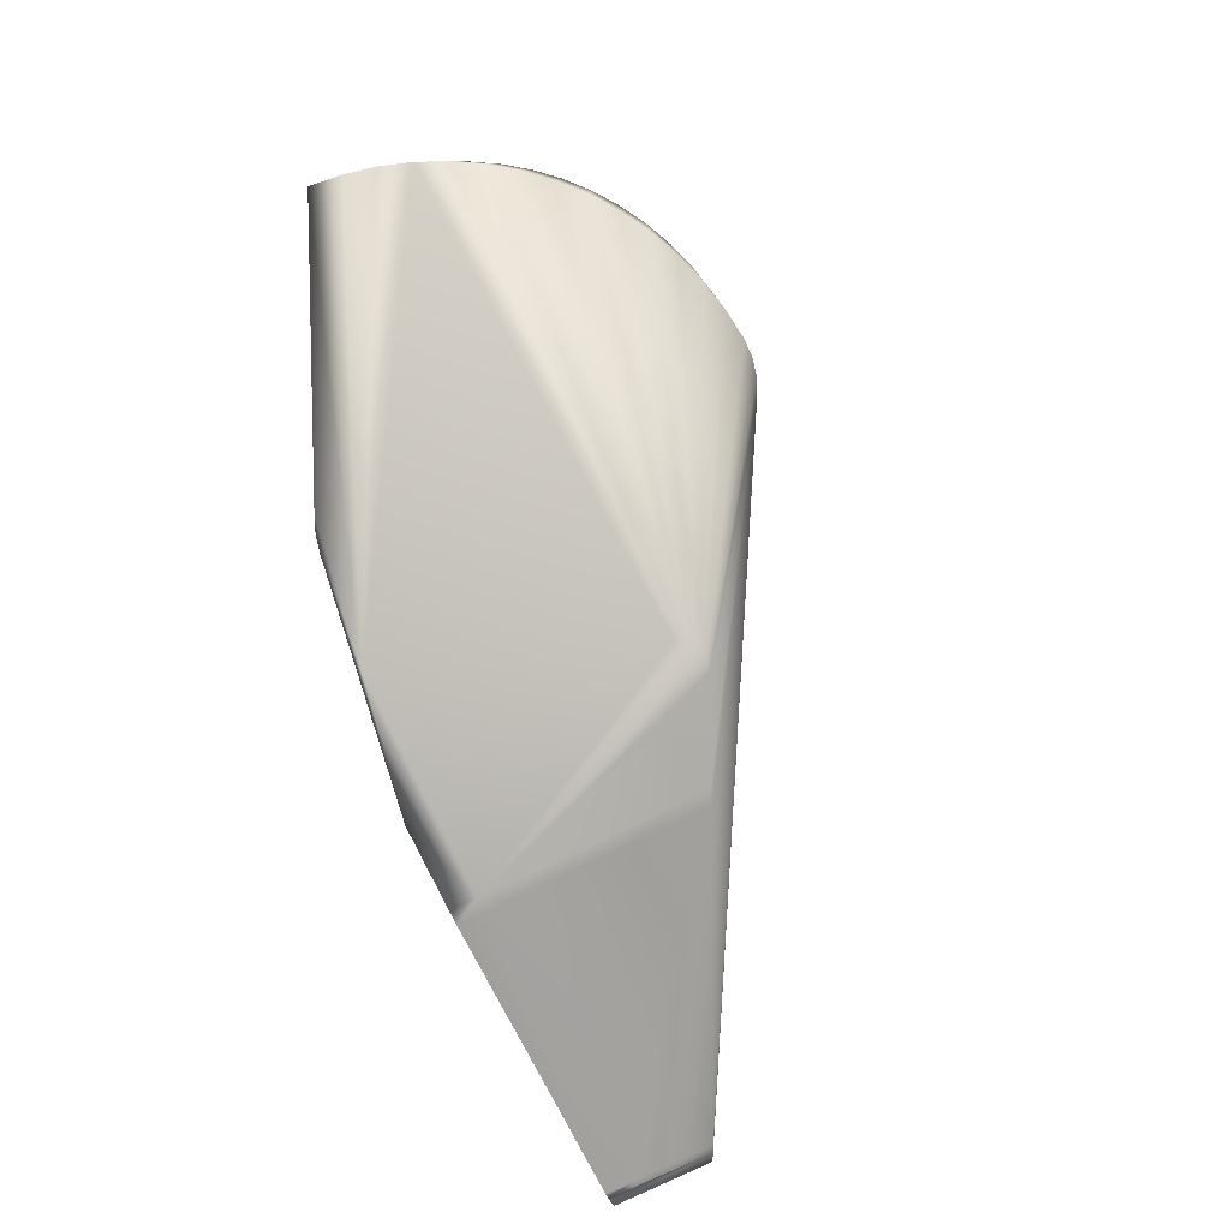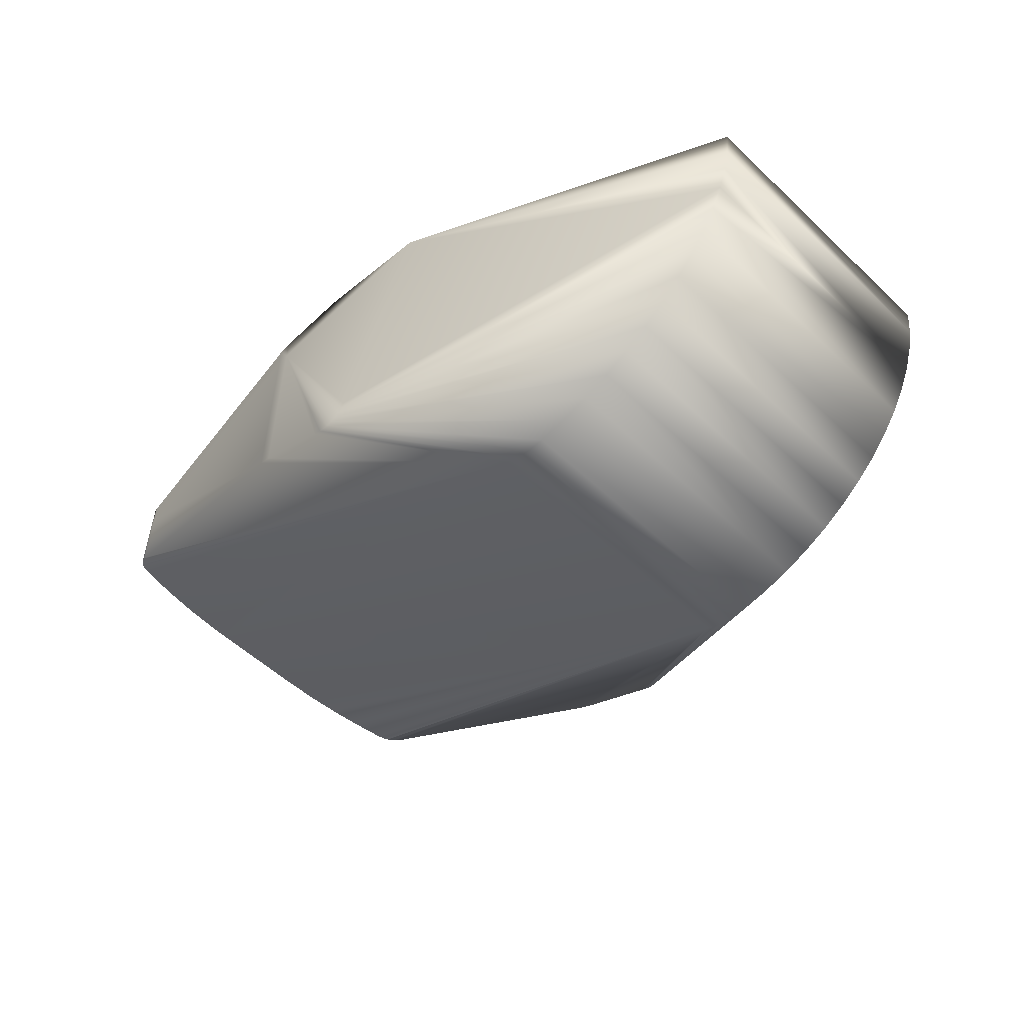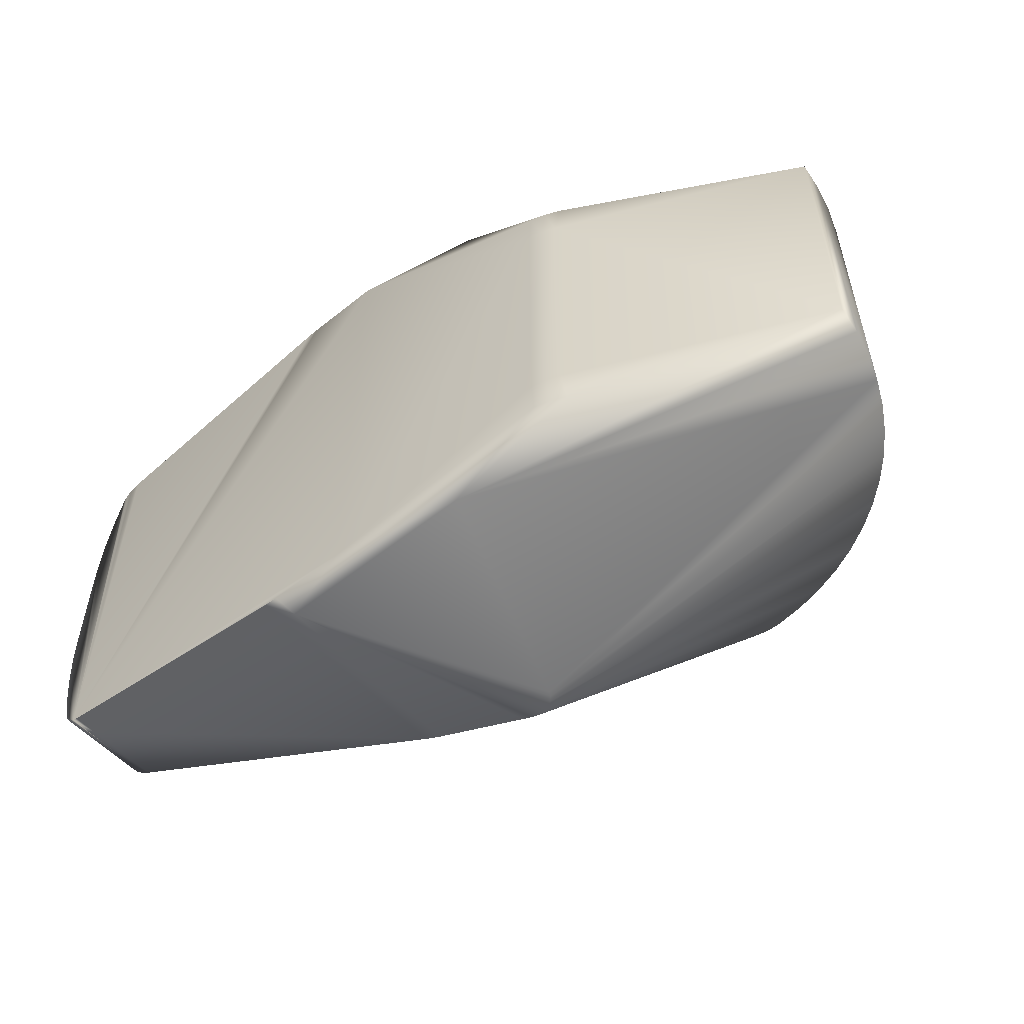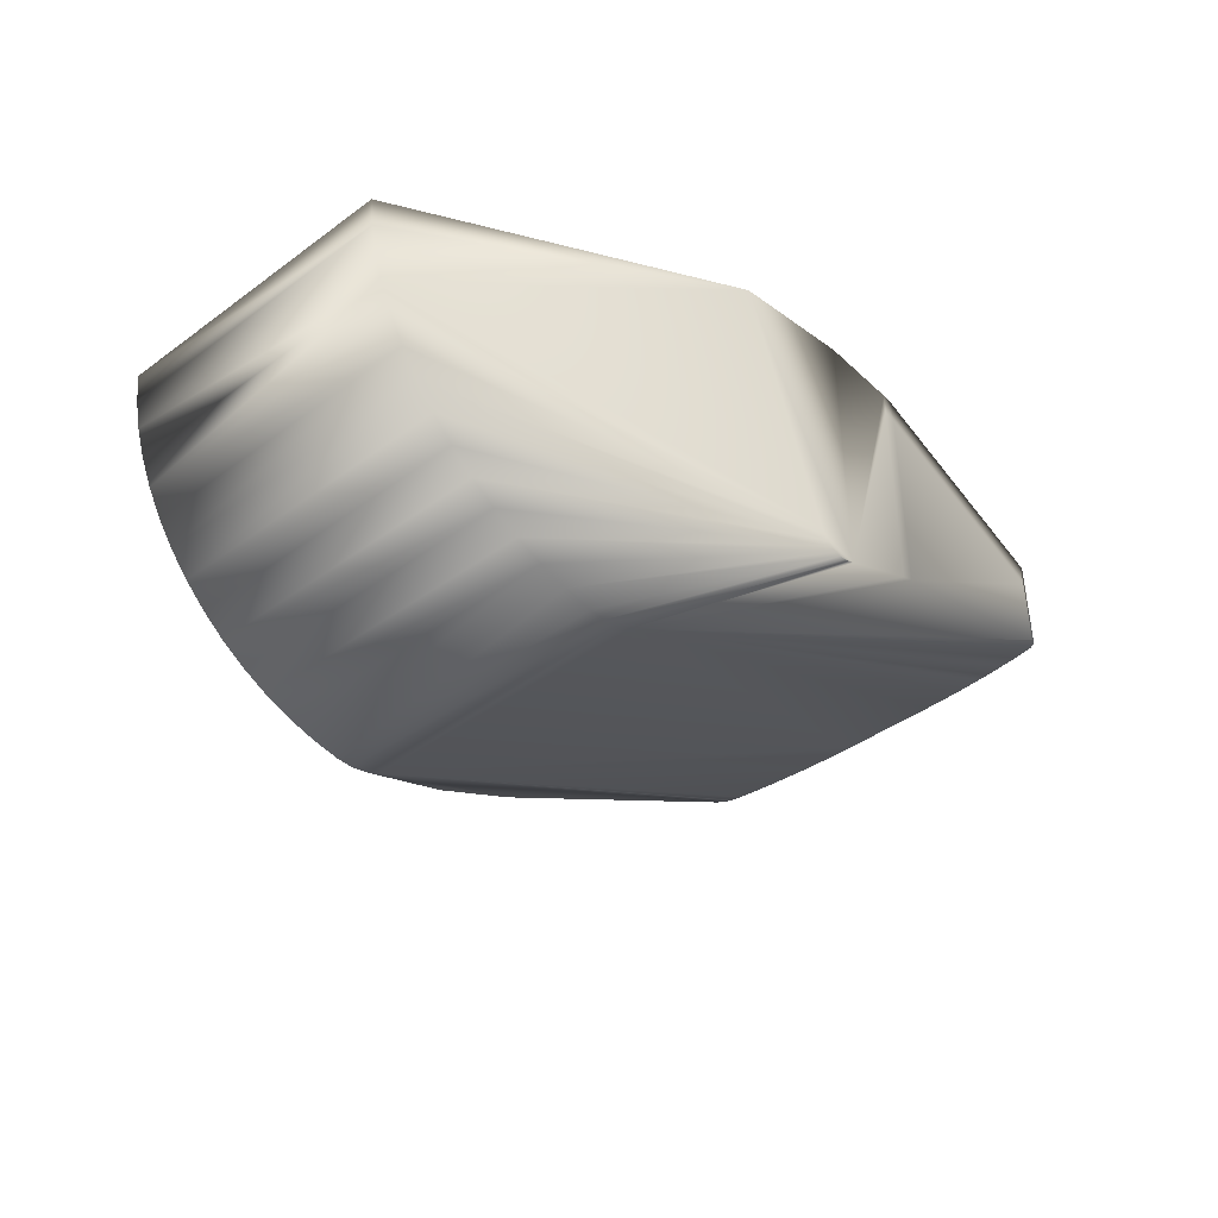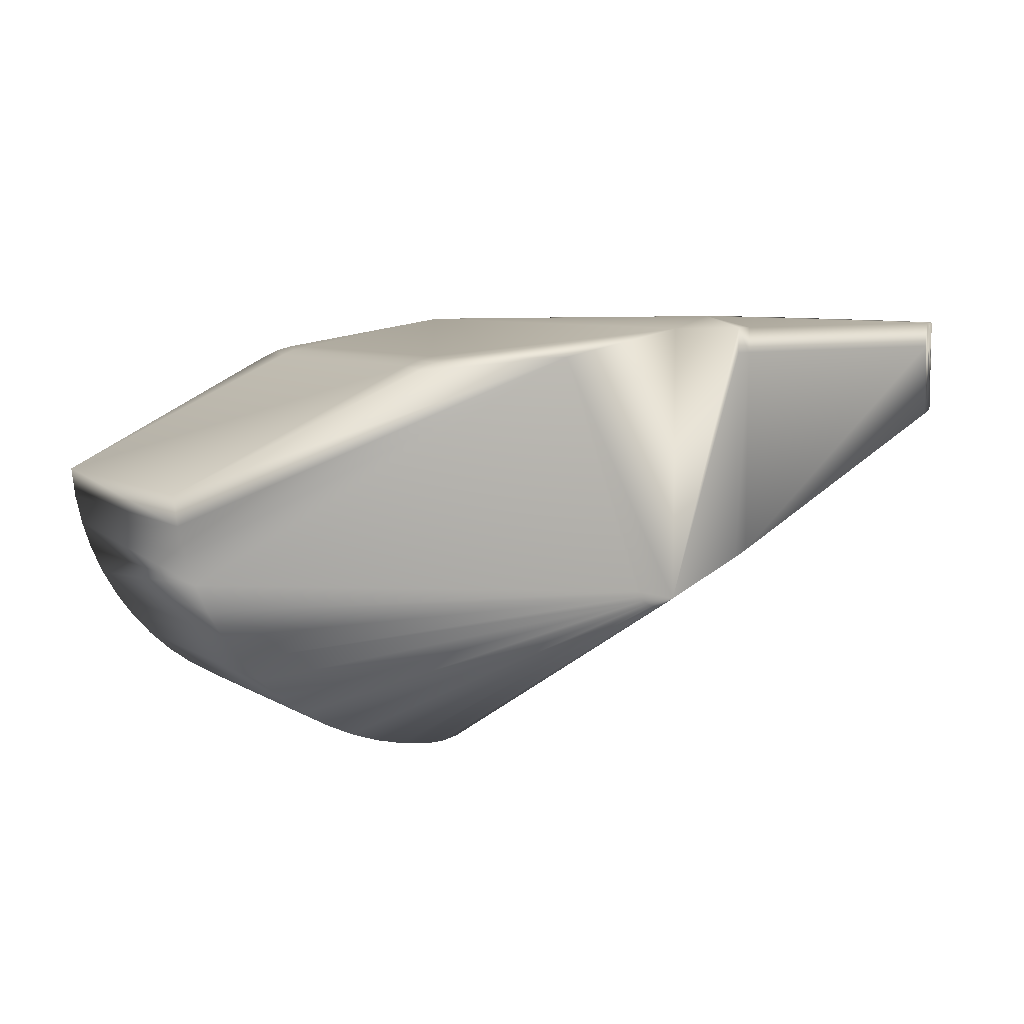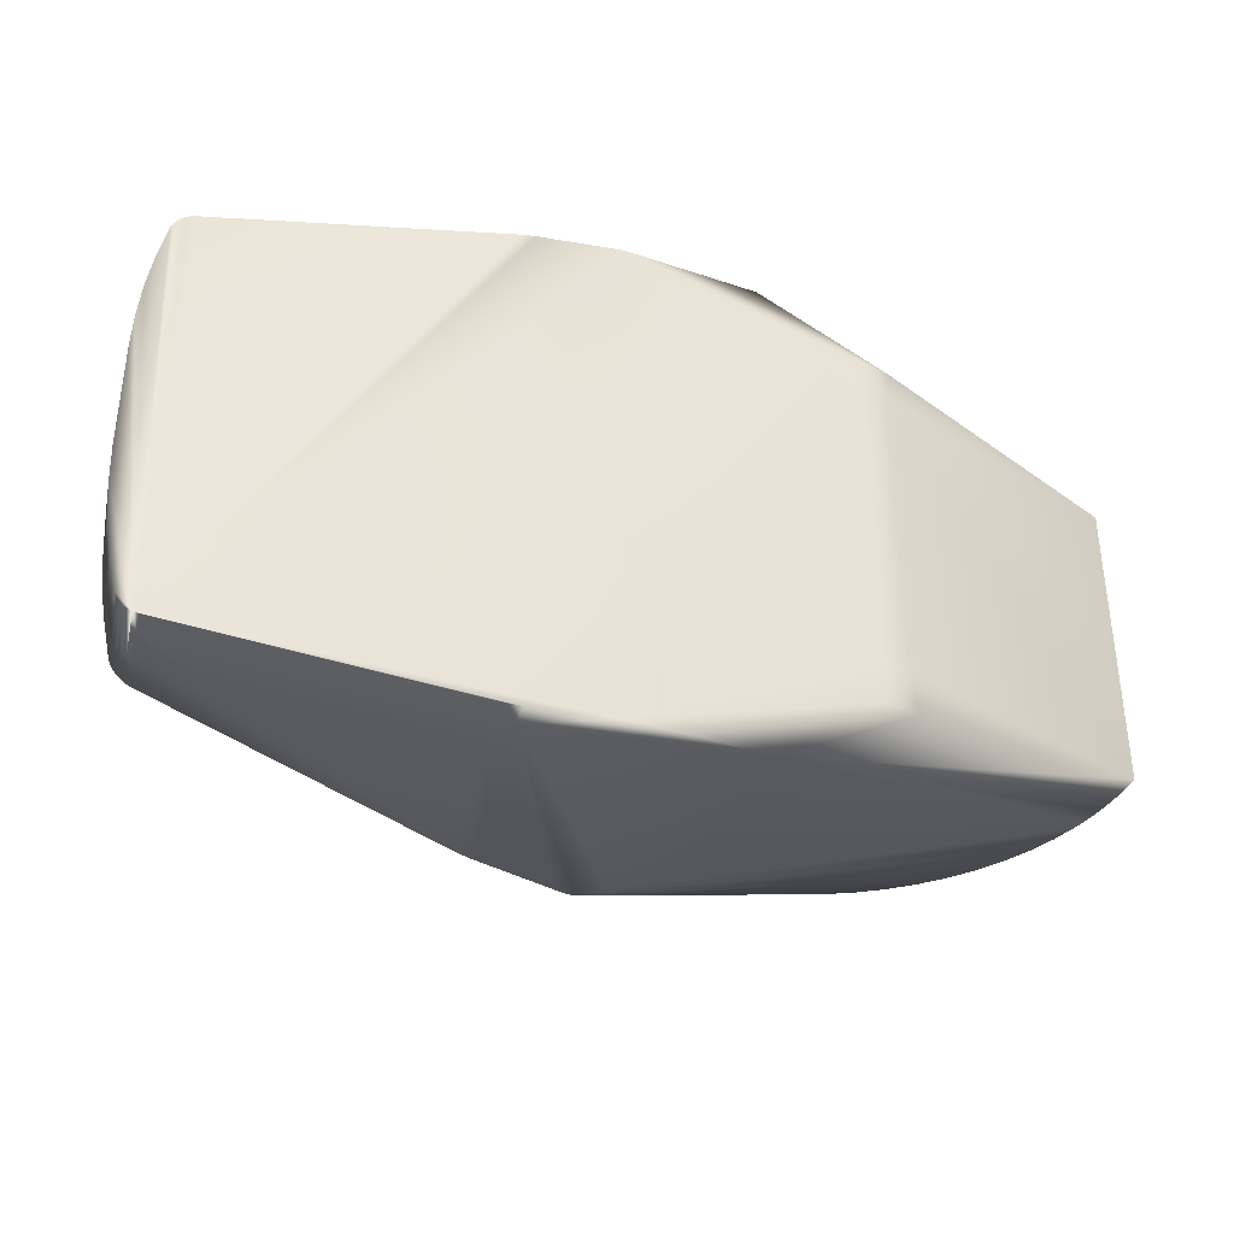
<metadata>
{"format":"obj","ext":"obj","renderer":"f3d","projection":"perspective","resolution":1024,"background":"white","views":[{"elev":-79.3,"azim":-64.3,"up":"+Z"},{"elev":-54.1,"azim":-135.0,"up":"+Y"},{"elev":-53.8,"azim":-139.4,"up":"+Z"},{"elev":-41.2,"azim":-48.3,"up":"+Y"},{"elev":7.0,"azim":-31.0,"up":"+Y"},{"elev":-35.8,"azim":167.3,"up":"+Z"}]}
</metadata>
<code>
v 0.03744 0.002487 0.009645
v 0.03605 0.00635 0.01279
v 0.0378 0.002652 0.007505
v 0.03746 0.00635 0.009655
v 0.03746 0.00635 0.009649
v -0.002051 0.00601 0.01137
v -0.001039 0.006264 0.01137
v -0.003007 0.005593 0.01137
v -0.003007 0.005593 -0.01137
v -0.002051 0.00601 -0.01137
v -0.001039 0.006264 -0.01137
v 0.03662 0.002111 -0.01238
v 0.0357 0.001691 -0.01288
v 0.03803 0.00635 0.005348
v 0.03803 0.00635 0.005346
v 0.038 0.002748 0.005703
v 0.03636 0.00635 0.01263
v 0.03627 0.001953 0.01268
v 0.03662 0.002113 0.01238
v 0.03723 0.002393 0.0107
v 0.0357 0.001691 0.01288
v 0.03588 0.001772 0.01284
v 0.01842 -0.006258 -0.0153
v 0.03782 0.00635 -0.007507
v 0.0378 0.002652 -0.007504
v 0.03781 0.00635 -0.007511
v 0.0379 0.002701 -0.006795
v 0.03781 0.00635 0.007511
v 0.03771 0.002615 0.008216
v 0.03782 0.00635 0.007507
v 0.03659 0.002099 0.01242
v 0.03682 0.002205 0.01211
v 0.01842 -0.006258 0.0153
v 0.03683 0.00635 -0.0121
v 0.03692 0.002248 -0.01191
v 0.03803 0.00635 -0.005346
v 0.03808 0.002784 -0.004272
v 0.03803 0.00635 -0.005348
v 0.03746 0.00635 -0.009649
v 0.03753 0.002529 -0.009298
v 0.03662 0.00635 -0.01239
v 0.03674 0.002167 -0.01224
v 0.03636 0.00635 -0.01263
v 0.03647 0.002043 -0.01254
v 0.03612 0.001881 -0.01276
v -0.000299 -0.0177 -0.009017
v -0.001318 -0.01773 -0.009017
v -0.001318 -0.01773 0.009017
v -0.000299 -0.0177 0.009017
v -0.001828 0.006108 0.009017
v -0.000924 0.006308 0.009017
v -0.000924 0.006308 -0.009017
v -0.001828 0.006108 -0.009017
v 0.0127 0.007938 -0.01537
v 0.0127 0.007938 0.01537
v -0.01381 -0.0112 0.009017
v -0.0126 -0.01254 -0.009017
v -0.01381 -0.0112 -0.009017
v -0.0126 -0.01254 0.009017
v -0.002694 0.005778 0.009017
v -0.002694 0.005778 -0.009017
v -0.01774 -0.001236 0.009017
v -0.01774 -0.001236 -0.009017
v -0.01752 -0.003035 0.009017
v -0.01752 -0.003035 -0.009017
v 0.0381 0.002793 -0.003175
v 0.001621 -0.01705 0.009017
v 0.001621 -0.01705 -0.009017
v 0.0381 0.002793 0.003175
v 0.0381 0.007938 -0.003175
v 0.0381 0.007938 0.003175
v 0.000694 -0.01748 0.009017
v 0.000694 -0.01748 -0.009017
v -0.003115 -0.0175 0.009017
v -0.003115 -0.0175 -0.009017
v -0.01712 -0.004802 -0.009017
v -0.01712 -0.004802 0.009017
v -0.00824 -0.01576 0.009017
v -0.00824 -0.01576 -0.009017
v -0.006594 -0.01651 -0.009017
v -0.006594 -0.01651 0.009017
v -0.009801 -0.01483 -0.009017
v -0.009801 -0.01483 0.009017
v -0.01654 -0.006519 0.009017
v -0.01579 -0.008168 -0.009017
v -0.01654 -0.006519 -0.009017
v -0.01579 -0.008168 0.009017
v -0.01488 -0.009733 0.009017
v -0.01488 -0.009733 -0.009017
v 0.03696 0.00635 0.01177
v 0.03696 0.00635 0.01176
v 0.03696 0.007938 0.01177
v 0.03696 0.00227 0.01176
v 0.03683 0.007938 0.0121
v 0.03683 0.00635 0.0121
v 0.01847 0.00635 -0.0153
v 0.01847 0.007938 -0.0153
v 0.0357 0.007938 -0.01288
v 0.0357 0.00635 -0.01288
v -0.01126 -0.01376 0.009017
v -0.01126 -0.01376 -0.009017
v 0.03696 0.00635 -0.01176
v 0.03696 0.00635 -0.01177
v 0.03696 0.007938 -0.01177
v 0.03696 0.00227 -0.01176
v 0.03746 0.00635 -0.009655
v 0.03746 0.007938 -0.009655
v 0.03662 0.00635 0.01239
v 0.03662 0.007938 0.01239
v 0.01847 0.00635 0.0153
v 0.0357 0.007938 0.01288
v 0.01847 0.007938 0.0153
v 0.0357 0.00635 0.01288
v 0.01759 0.007938 0.01537
v 0.01759 0.00635 0.01537
v 0.01759 0.00635 -0.01537
v 0.0127 -0.00889 -0.01537
v 0.01754 -0.006664 -0.01537
v 0.01043 -0.008849 -0.01537
v 0.01073 -0.00907 -0.01537
v 0.01182 -0.009245 -0.01537
v 0.01218 -0.00913 -0.01537
v 0.01019 -0.008564 -0.01537
v 0.01145 -0.009274 -0.01537
v 0.01108 -0.009214 -0.01537
v 0.01002 -0.00823 -0.01537
v 0.004717 0.00635 -0.01537
v 0.01759 0.007938 -0.01537
v -0.00488 -0.0171 0.009017
v -0.00488 -0.0171 -0.009017
v 0.0127 -0.00889 0.01537
v 0.004717 0.00635 0.01537
v 0.01002 -0.00823 0.01537
v 0.01019 -0.008564 0.01537
v 0.01043 -0.008849 0.01537
v 0.01073 -0.00907 0.01537
v 0.01754 -0.006664 0.01537
v 0.01108 -0.009214 0.01537
v 0.01145 -0.009274 0.01537
v 0.01182 -0.009245 0.01537
v 0.01218 -0.00913 0.01537
v 0.03605 0.007938 -0.01279
v 0.03636 0.007938 0.01263
v 0.03781 0.007938 0.007511
v 0.03803 0.007938 0.005348
v 0.03803 0.007938 -0.005348
v 0.03605 0.007938 0.01279
v 0.03746 0.007938 0.009655
v 0.03781 0.007938 -0.007511
v 0.03683 0.007938 -0.0121
v 0.03662 0.007938 -0.01239
v 0.03636 0.007938 -0.01263
v 0.03605 0.00635 -0.01279
f 8 132 62
f 18 67 22
f 67 16 69
f 5 29 20
f 5 148 29
f 147 22 111
f 37 27 68
f 118 68 23
f 13 23 68
f 10 53 61
f 20 29 1
f 1 67 20
f 67 1 29
f 73 68 122
f 122 121 73
f 73 121 46
f 2 22 147
f 18 2 147
f 2 18 22
f 3 67 29
f 29 16 3
f 3 16 67
f 143 18 147
f 67 93 20
f 93 67 32
f 20 148 4
f 4 5 20
f 5 4 148
f 57 119 58
f 101 119 57
f 80 120 79
f 82 79 120
f 82 120 119
f 82 119 101
f 86 85 126
f 119 123 58
f 85 123 126
f 67 21 22
f 55 7 51
f 7 50 51
f 7 55 132
f 60 8 62
f 64 62 132
f 64 132 77
f 66 37 68
f 40 68 27
f 40 105 68
f 122 68 117
f 117 68 118
f 45 68 44
f 45 13 68
f 99 23 13
f 66 70 37
f 9 61 63
f 9 10 61
f 49 140 72
f 125 130 75
f 125 120 80
f 125 80 130
f 15 145 71
f 15 71 69
f 15 69 16
f 148 144 29
f 144 145 16
f 31 67 18
f 95 93 32
f 92 148 20
f 58 123 89
f 89 123 85
f 33 21 67
f 50 7 6
f 6 60 50
f 6 8 60
f 6 132 8
f 6 7 132
f 11 54 52
f 53 11 52
f 10 11 53
f 127 63 65
f 127 9 63
f 127 65 76
f 9 127 10
f 127 86 126
f 127 76 86
f 127 11 10
f 11 127 54
f 133 84 132
f 84 77 132
f 84 133 87
f 59 56 135
f 12 44 68
f 12 68 42
f 12 42 44
f 35 68 105
f 35 42 68
f 149 40 26
f 45 153 13
f 153 99 13
f 70 146 37
f 146 149 27
f 107 40 149
f 47 46 124
f 124 46 121
f 124 75 47
f 124 125 75
f 16 145 14
f 14 15 16
f 15 14 145
f 30 16 29
f 30 144 16
f 18 143 17
f 17 31 18
f 31 17 143
f 67 19 32
f 19 31 32
f 19 67 31
f 109 31 143
f 91 20 93
f 91 92 20
f 90 93 95
f 33 113 21
f 113 111 22
f 21 113 22
f 23 99 96
f 96 118 23
f 59 135 100
f 100 135 83
f 134 56 88
f 134 135 56
f 134 88 87
f 133 134 87
f 136 78 83
f 135 136 83
f 136 81 78
f 103 35 105
f 35 103 104
f 150 35 104
f 27 149 24
f 24 26 27
f 26 24 149
f 25 40 27
f 27 26 25
f 25 26 40
f 38 27 37
f 38 146 27
f 106 105 40
f 102 107 104
f 29 144 28
f 28 30 29
f 30 28 144
f 108 32 31
f 31 109 108
f 108 95 32
f 110 113 33
f 137 33 67
f 115 110 137
f 137 110 33
f 116 118 96
f 48 74 139
f 139 49 48
f 139 140 49
f 34 42 35
f 34 150 42
f 35 150 34
f 150 151 42
f 37 146 36
f 36 38 37
f 38 36 146
f 39 107 106
f 107 39 40
f 39 106 40
f 67 72 141
f 141 72 140
f 138 74 129
f 138 139 74
f 138 129 81
f 136 138 81
f 41 44 42
f 41 151 44
f 42 151 41
f 151 152 44
f 131 137 67
f 67 141 131
f 43 45 44
f 44 152 43
f 43 152 45
f 142 153 45
f 45 152 142
f 46 47 48
f 49 46 48
f 50 52 51
f 50 53 52
f 54 51 52
f 54 55 51
f 56 57 58
f 56 59 57
f 53 50 60
f 60 61 53
f 60 62 63
f 63 61 60
f 64 63 62
f 64 65 63
f 67 66 68
f 66 67 69
f 70 66 69
f 71 70 69
f 72 46 49
f 72 73 46
f 72 67 68
f 72 68 73
f 48 47 74
f 47 75 74
f 64 76 65
f 76 64 77
f 80 79 78
f 78 81 80
f 79 82 78
f 82 83 78
f 84 85 86
f 87 85 84
f 84 76 77
f 86 76 84
f 88 85 87
f 88 89 85
f 88 56 58
f 58 89 88
f 91 90 92
f 90 91 93
f 90 94 92
f 90 95 94
f 96 98 97
f 96 99 98
f 100 57 59
f 101 57 100
f 100 83 82
f 100 82 101
f 103 102 104
f 102 103 105
f 105 106 102
f 102 106 107
f 108 109 94
f 95 108 94
f 110 112 111
f 111 113 110
f 110 114 112
f 110 115 114
f 116 117 118
f 116 119 120
f 116 121 122
f 116 123 119
f 125 124 116
f 116 126 123
f 127 116 54
f 117 116 122
f 120 125 116
f 116 127 126
f 116 124 121
f 116 128 54
f 116 96 97
f 116 97 128
f 80 81 129
f 129 130 80
f 129 74 75
f 129 75 130
f 55 114 131
f 131 132 55
f 114 115 131
f 131 133 132
f 135 134 131
f 131 136 135
f 131 134 133
f 115 137 131
f 139 138 131
f 140 139 131
f 131 141 140
f 131 138 136
f 142 109 143
f 142 111 112
f 145 144 142
f 104 107 142
f 142 146 70
f 147 111 142
f 142 55 54
f 142 114 55
f 71 145 142
f 142 143 147
f 142 92 94
f 112 114 142
f 142 70 71
f 142 128 97
f 142 144 148
f 148 92 142
f 142 97 98
f 149 146 142
f 142 107 149
f 94 109 142
f 54 128 142
f 142 150 104
f 142 151 150
f 142 152 151
f 98 99 142
f 99 153 142

</code>
